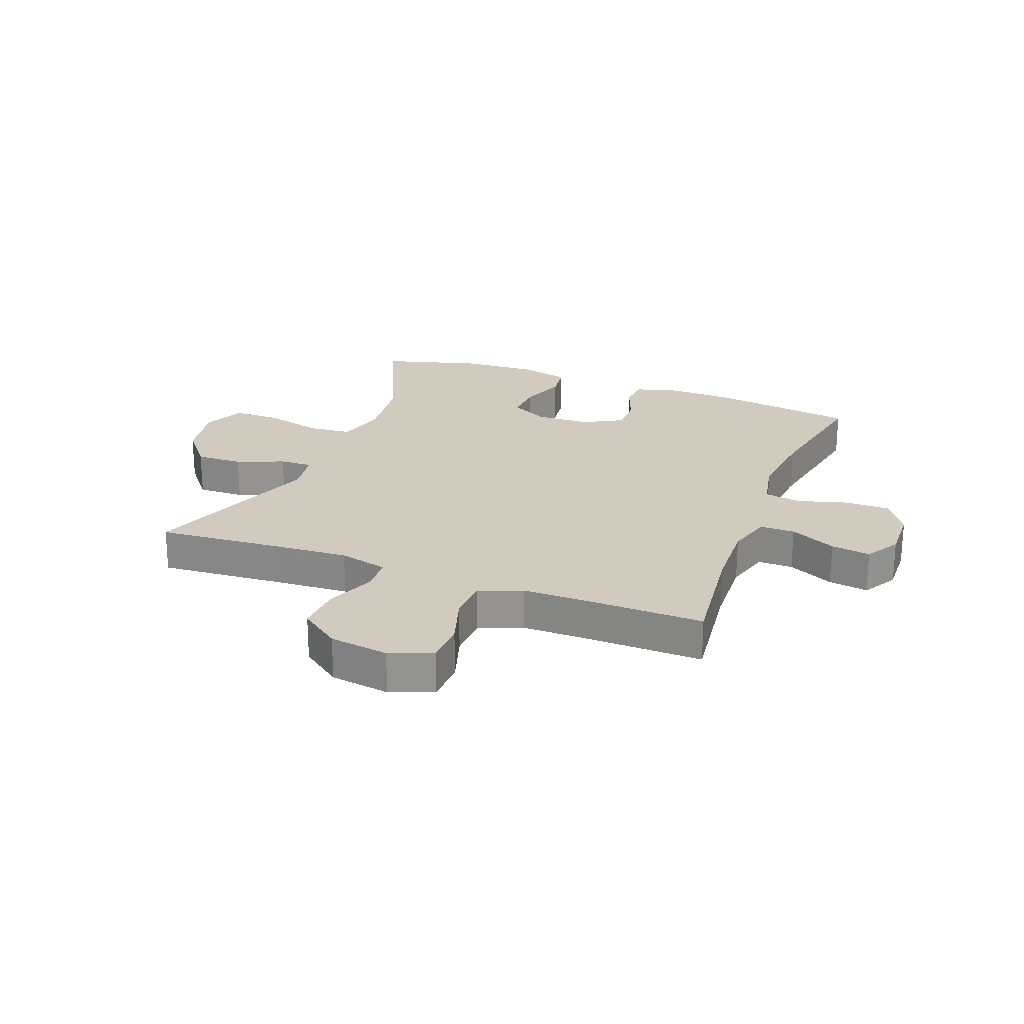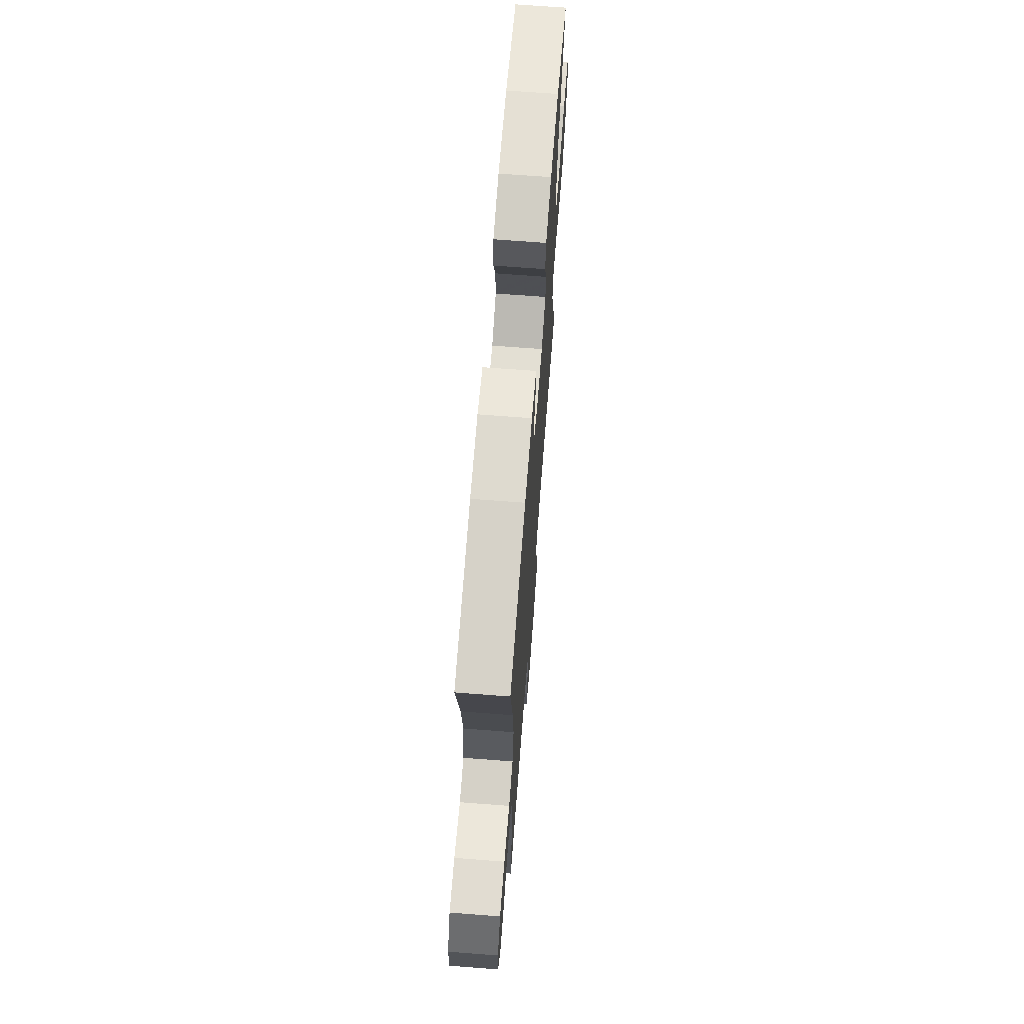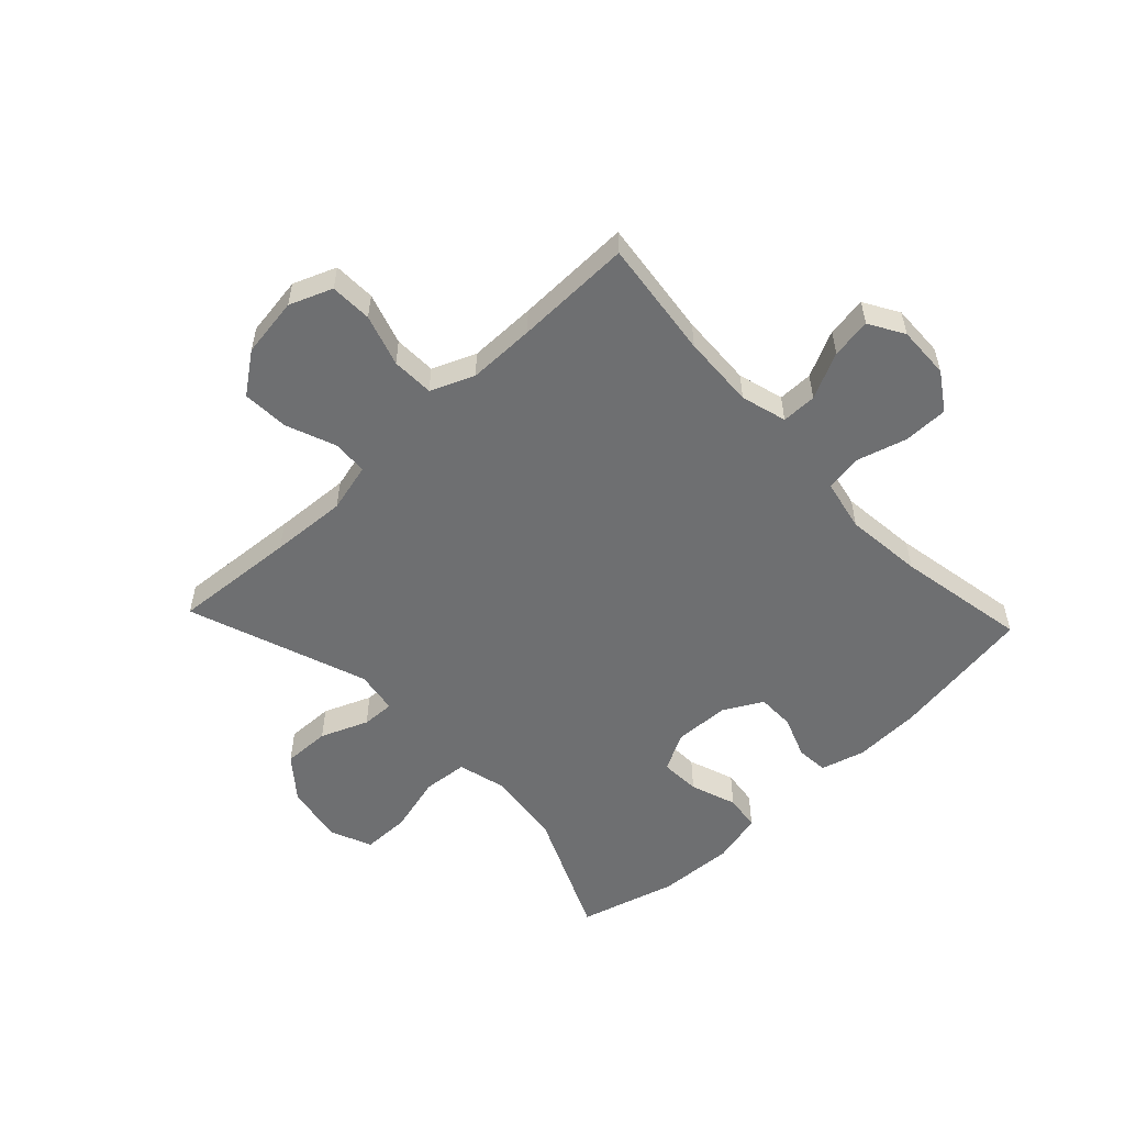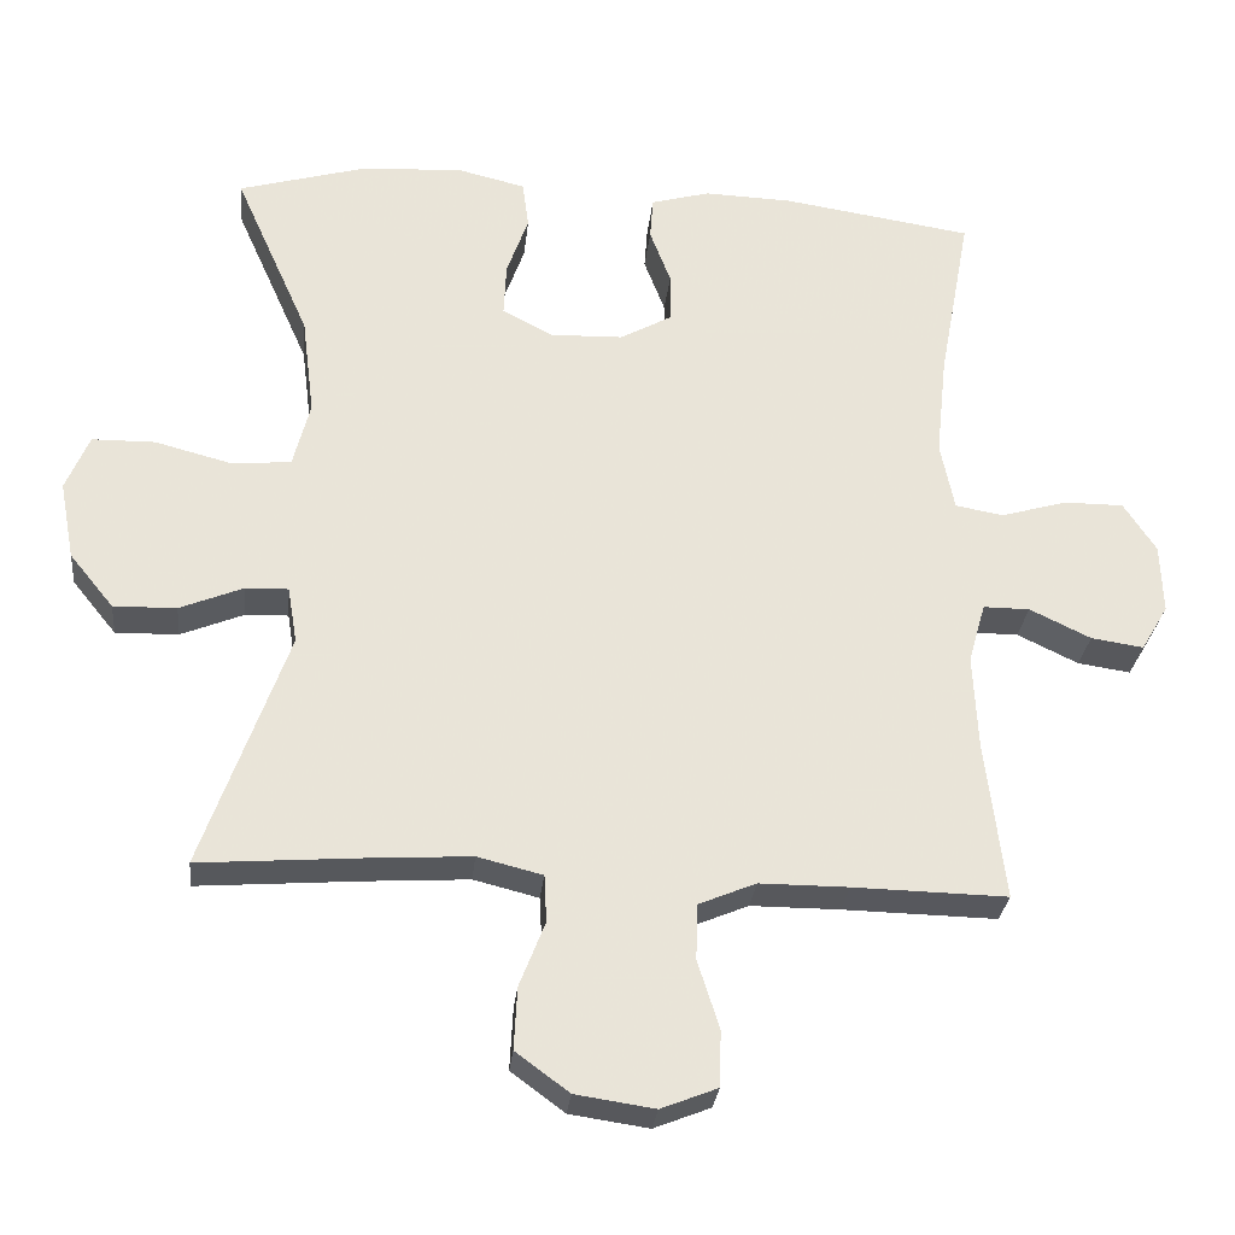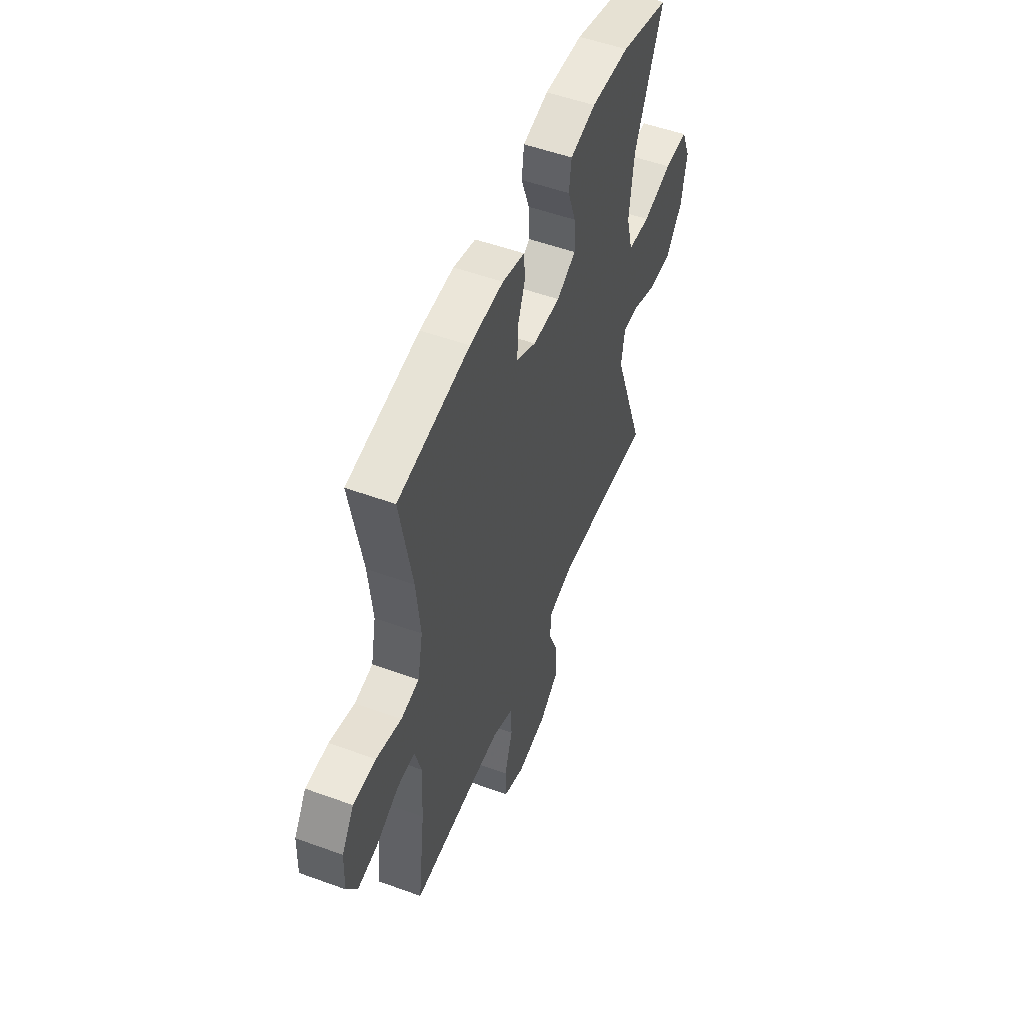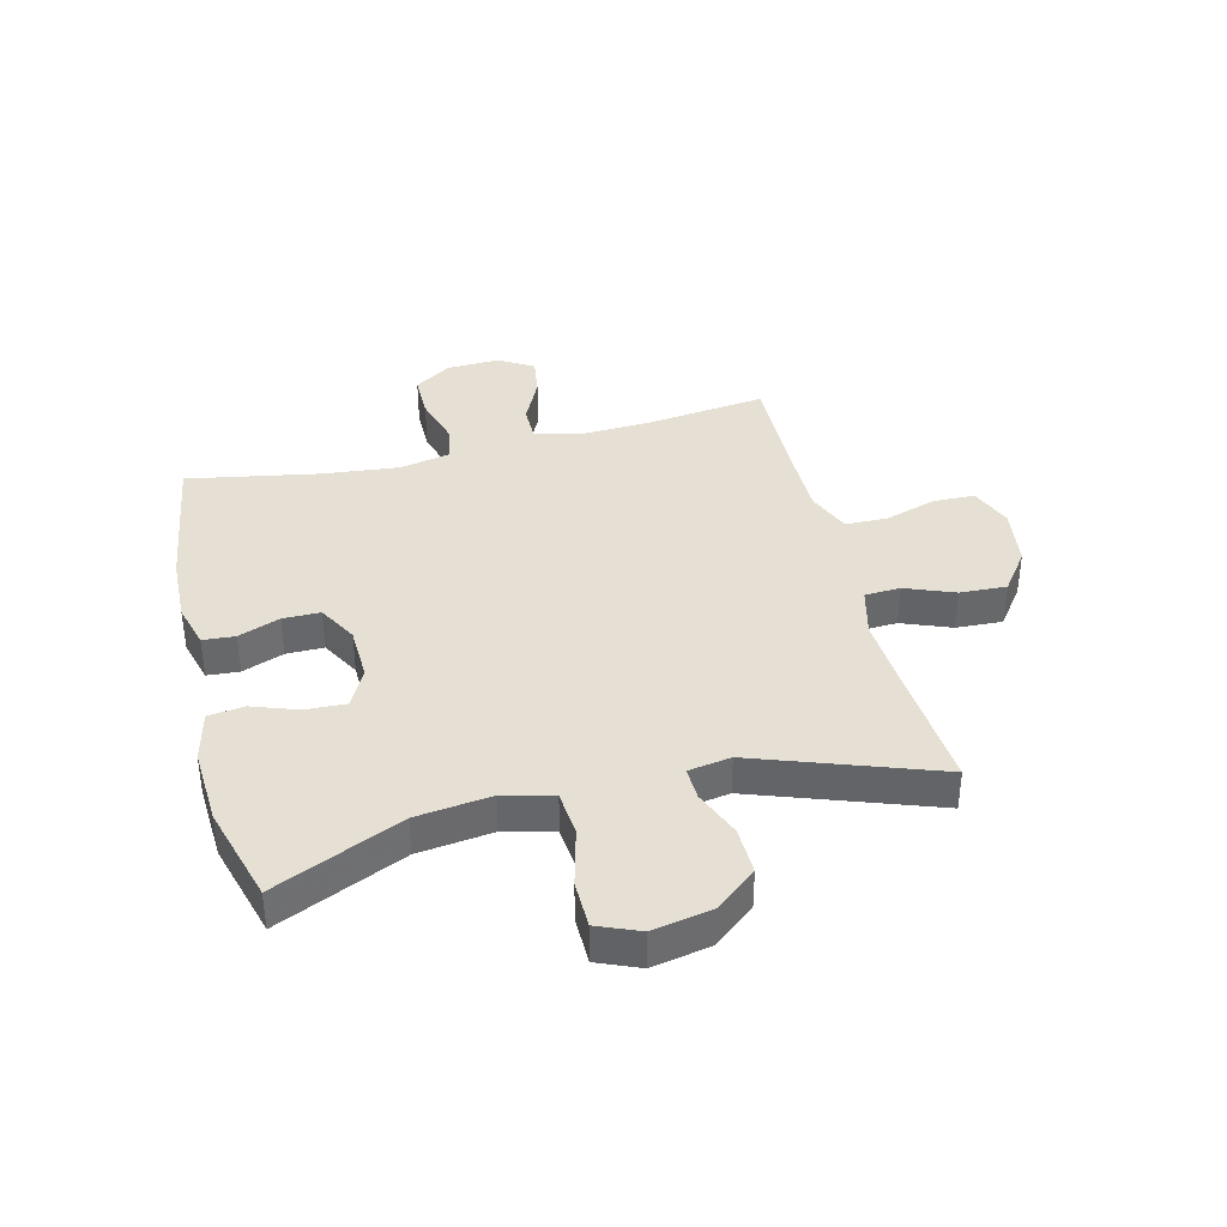
<metadata>
{"format":"obj","ext":"obj","renderer":"f3d","projection":"perspective","resolution":1024,"background":"white","views":[{"elev":23.4,"azim":-159.0,"up":"+Y"},{"elev":69.0,"azim":-85.6,"up":"+Z"},{"elev":-54.6,"azim":-136.6,"up":"+Y"},{"elev":-28.7,"azim":174.1,"up":"+Z"},{"elev":52.5,"azim":-68.6,"up":"+Z"},{"elev":38.2,"azim":76.0,"up":"+Y"}]}
</metadata>
<code>
v 0.5 0.07 -0.5
v 0.288 0.07 -0.484
v 0.158 0.07 -0.476
v 0.074 0.07 -0.497
v 0.071 0.07 -0.558
v 0.104 0.07 -0.642
v 0.108 0.07 -0.722
v 0.039 0.07 -0.773
v -0.063 0.07 -0.788
v -0.136 0.07 -0.759
v -0.138 0.07 -0.687
v -0.11 0.07 -0.599
v -0.112 0.07 -0.527
v -0.186 0.07 -0.496
v -0.301 0.07 -0.496
v -0.5 0.07 -0.5
v -0.475 0.07 -0.297
v -0.469 0.07 -0.172
v -0.491 0.07 -0.094
v -0.551 0.07 -0.094
v -0.63 0.07 -0.132
v -0.698 0.07 -0.142
v -0.733 0.07 -0.083
v -0.73 0.07 0.007
v -0.688 0.07 0.071
v -0.611 0.07 0.071
v -0.525 0.07 0.046
v -0.463 0.07 0.057
v -0.445 0.07 0.145
v -0.459 0.07 0.277
v -0.5 0.07 0.5
v -0.255 0.07 0.537
v -0.14 0.07 0.541
v -0.064 0.07 0.52
v -0.06 0.07 0.465
v -0.087 0.07 0.394
v -0.087 0.07 0.33
v -0.02 0.07 0.293
v 0.074 0.07 0.29
v 0.139 0.07 0.324
v 0.136 0.07 0.393
v 0.108 0.07 0.472
v 0.116 0.07 0.533
v 0.203 0.07 0.554
v 0.334 0.07 0.547
v 0.5 0.07 0.5
v 0.403 0.07 0.282
v 0.387 0.07 0.154
v 0.409 0.07 0.069
v 0.485 0.07 0.062
v 0.585 0.07 0.088
v 0.666 0.07 0.087
v 0.696 0.07 0.015
v 0.677 0.07 -0.086
v 0.62 0.07 -0.156
v 0.539 0.07 -0.154
v 0.458 0.07 -0.121
v 0.402 0.07 -0.119
v 0.39 0.07 -0.192
v 0.5 0 -0.5
v 0.288 0 -0.484
v 0.158 0 -0.476
v 0.074 0 -0.497
v 0.071 0 -0.558
v 0.104 0 -0.642
v 0.108 0 -0.722
v 0.039 0 -0.773
v -0.063 0 -0.788
v -0.136 0 -0.759
v -0.138 0 -0.687
v -0.11 0 -0.599
v -0.112 0 -0.527
v -0.186 0 -0.496
v -0.301 0 -0.496
v -0.5 0 -0.5
v -0.475 0 -0.297
v -0.469 0 -0.172
v -0.491 0 -0.094
v -0.551 0 -0.094
v -0.63 0 -0.132
v -0.698 0 -0.142
v -0.733 0 -0.083
v -0.73 0 0.007
v -0.688 0 0.071
v -0.611 0 0.071
v -0.525 0 0.046
v -0.463 0 0.057
v -0.445 0 0.145
v -0.459 0 0.277
v -0.5 0 0.5
v -0.255 0 0.537
v -0.14 0 0.541
v -0.064 0 0.52
v -0.06 0 0.465
v -0.087 0 0.394
v -0.087 0 0.33
v -0.02 0 0.293
v 0.074 0 0.29
v 0.139 0 0.324
v 0.136 0 0.393
v 0.108 0 0.472
v 0.116 0 0.533
v 0.203 0 0.554
v 0.334 0 0.547
v 0.5 0 0.5
v 0.403 0 0.282
v 0.387 0 0.154
v 0.409 0 0.069
v 0.485 0 0.062
v 0.585 0 0.088
v 0.666 0 0.087
v 0.696 0 0.015
v 0.677 0 -0.086
v 0.62 0 -0.156
v 0.539 0 -0.154
v 0.458 0 -0.121
v 0.402 0 -0.119
v 0.39 0 -0.192
f 54 55 56 57
f 54 57 58
f 53 54 58
f 50 51 52 53
f 49 50 53 58
f 48 49 58 59
f 44 45 46 47
f 44 47 48
f 41 42 43 44
f 40 41 44 48
f 39 40 48 59
f 33 34 35 36
f 33 36 37
f 30 31 32 33
f 29 30 33 37
f 28 29 37 38
f 24 25 26 27
f 24 27 28
f 23 24 28
f 20 21 22 23
f 19 20 23 28
f 18 19 28 38
f 15 16 17
f 14 15 17 18
f 13 14 18 38
f 9 10 11 12
f 5 6 7 8
f 4 5 8 9
f 39 59 1 2
f 38 39 2 3
f 13 38 3 4
f 4 9 12 13
f 116 115 114 113
f 117 116 113
f 117 113 112
f 112 111 110 109
f 117 112 109 108
f 118 117 108 107
f 106 105 104 103
f 107 106 103
f 103 102 101 100
f 107 103 100 99
f 118 107 99 98
f 95 94 93 92
f 96 95 92
f 92 91 90 89
f 96 92 89 88
f 97 96 88 87
f 86 85 84 83
f 87 86 83
f 87 83 82
f 82 81 80 79
f 87 82 79 78
f 97 87 78 77
f 76 75 74
f 77 76 74 73
f 97 77 73 72
f 71 70 69 68
f 67 66 65 64
f 68 67 64 63
f 61 60 118 98
f 62 61 98 97
f 63 62 97 72
f 72 71 68 63
f 1 60 61 2
f 2 61 62 3
f 3 62 63 4
f 4 63 64 5
f 5 64 65 6
f 6 65 66 7
f 7 66 67 8
f 8 67 68 9
f 9 68 69 10
f 10 69 70 11
f 11 70 71 12
f 12 71 72 13
f 13 72 73 14
f 14 73 74 15
f 15 74 75 16
f 16 75 76 17
f 17 76 77 18
f 18 77 78 19
f 19 78 79 20
f 20 79 80 21
f 21 80 81 22
f 22 81 82 23
f 23 82 83 24
f 24 83 84 25
f 25 84 85 26
f 26 85 86 27
f 27 86 87 28
f 28 87 88 29
f 29 88 89 30
f 30 89 90 31
f 31 90 91 32
f 32 91 92 33
f 33 92 93 34
f 34 93 94 35
f 35 94 95 36
f 36 95 96 37
f 37 96 97 38
f 38 97 98 39
f 39 98 99 40
f 40 99 100 41
f 41 100 101 42
f 42 101 102 43
f 43 102 103 44
f 44 103 104 45
f 45 104 105 46
f 46 105 106 47
f 47 106 107 48
f 48 107 108 49
f 49 108 109 50
f 50 109 110 51
f 51 110 111 52
f 52 111 112 53
f 53 112 113 54
f 54 113 114 55
f 55 114 115 56
f 56 115 116 57
f 57 116 117 58
f 58 117 118 59
f 59 118 60 1

</code>
